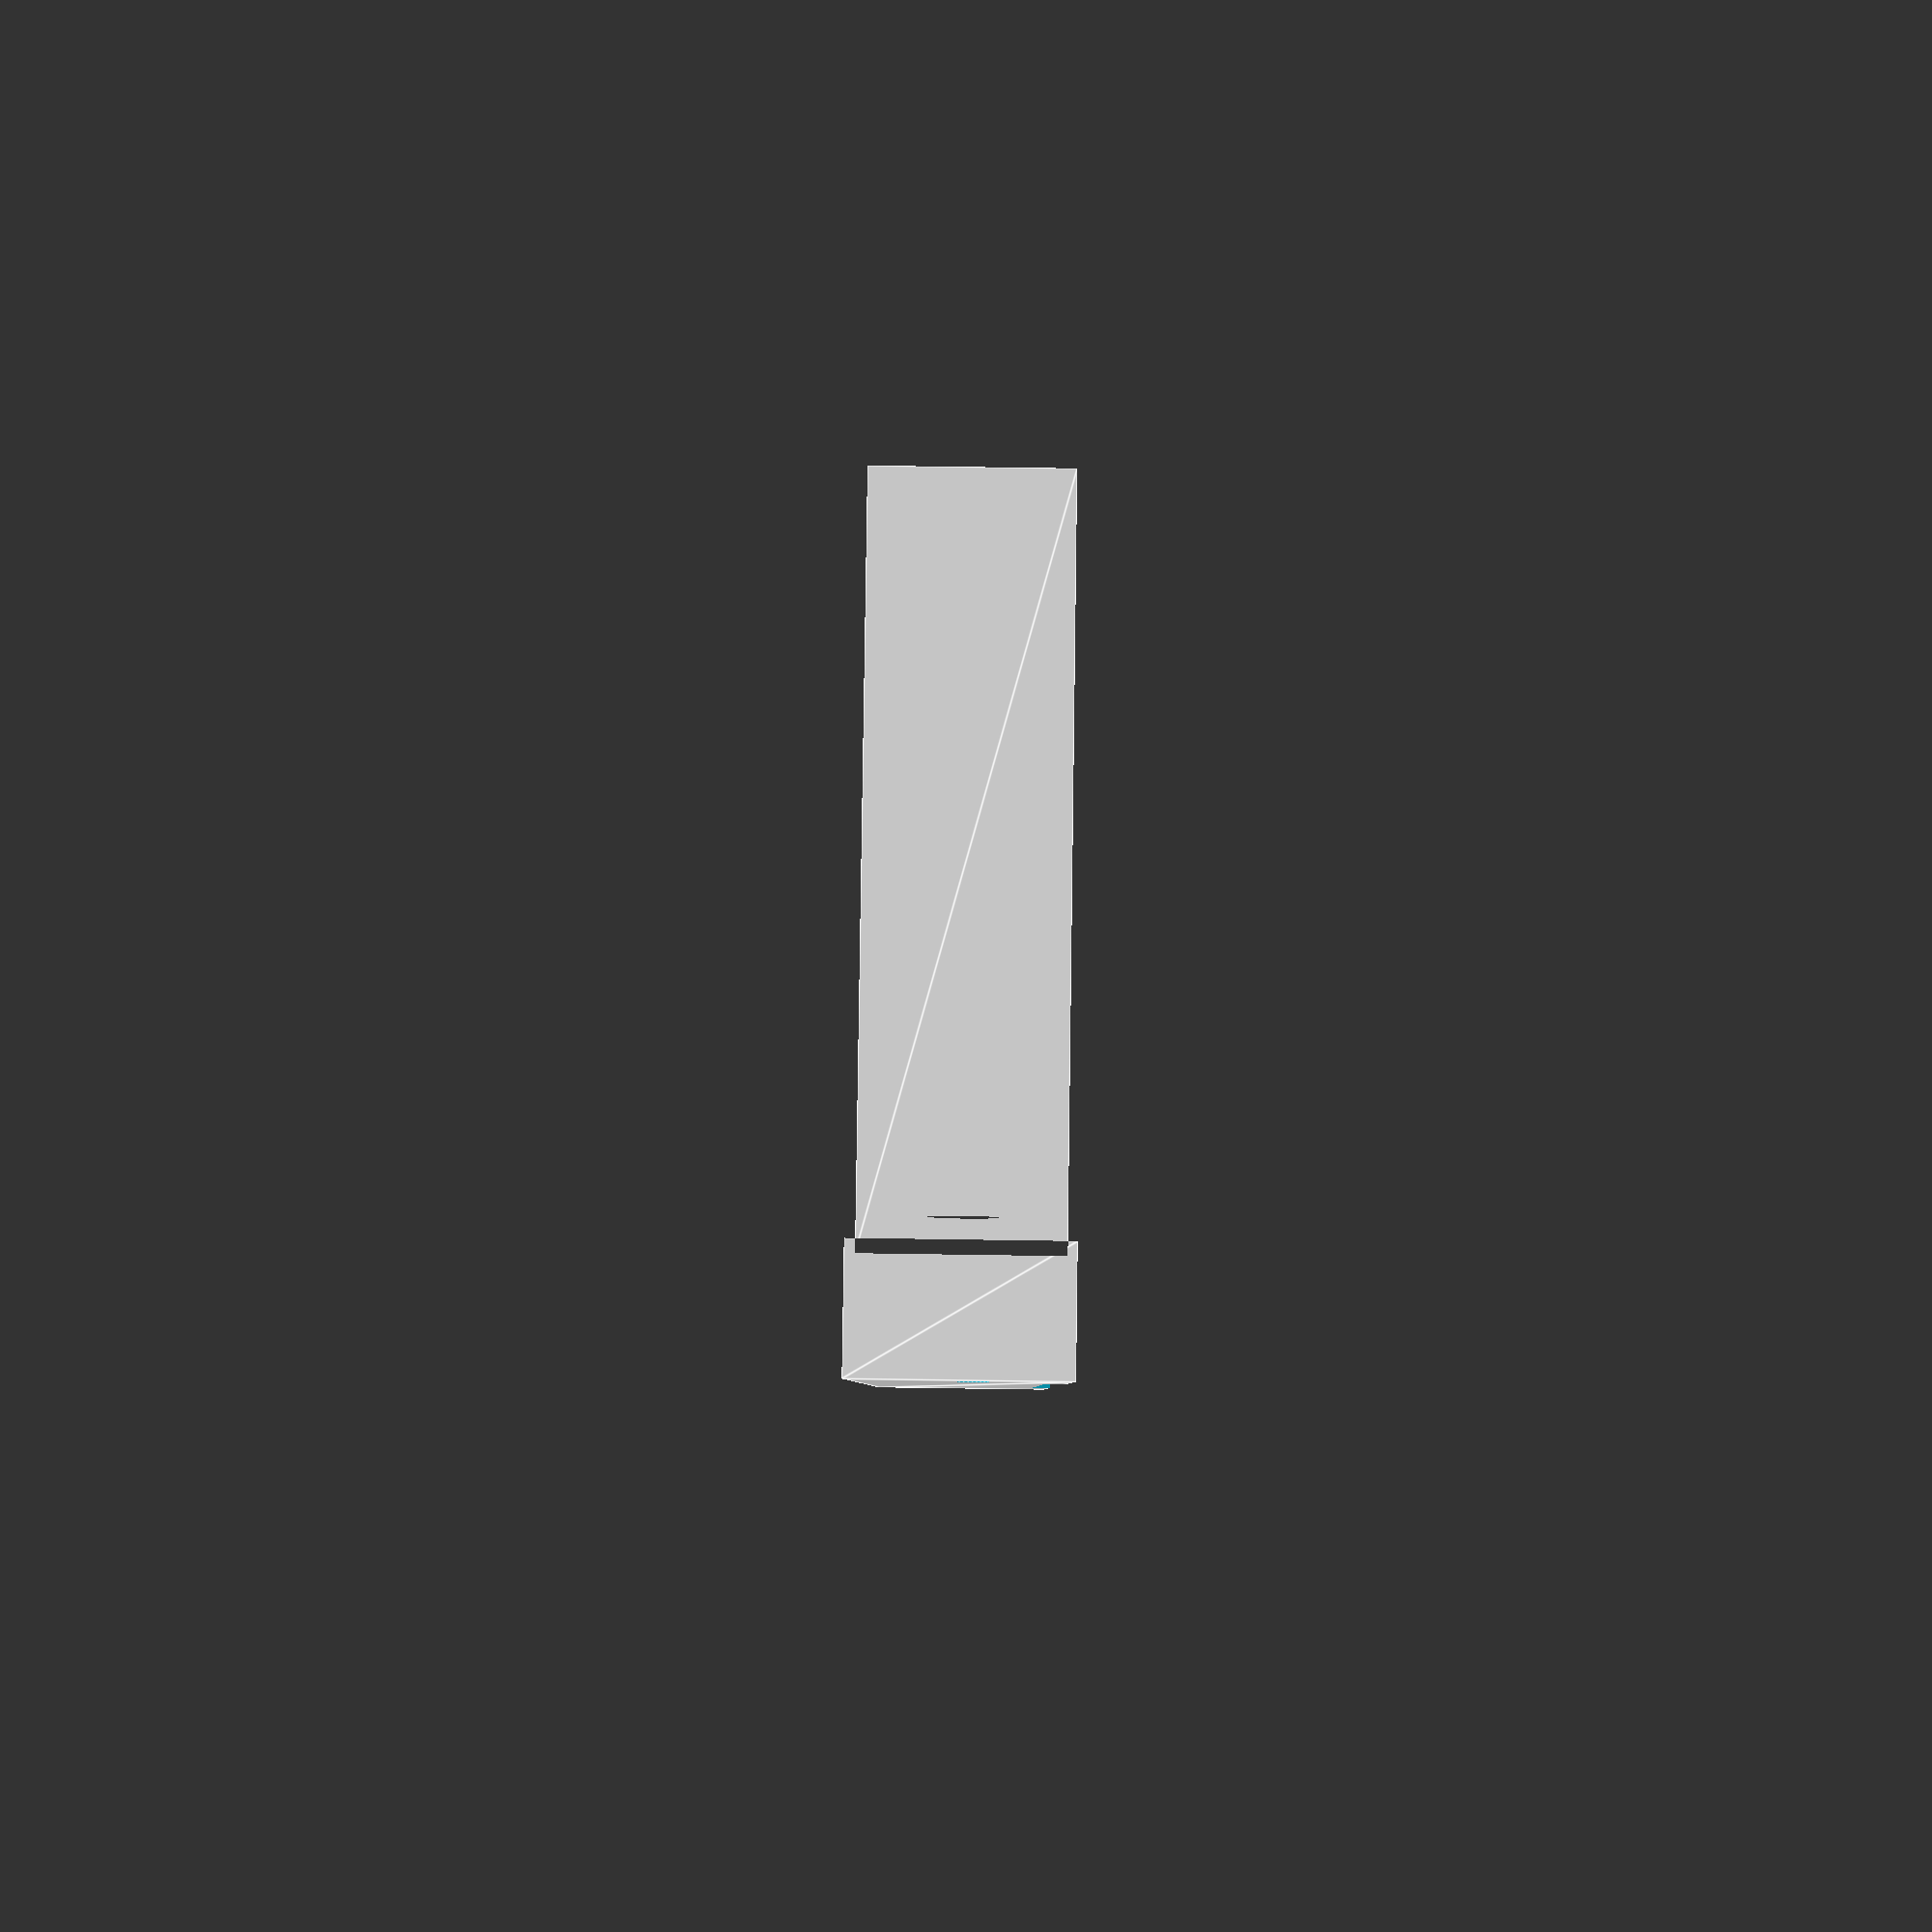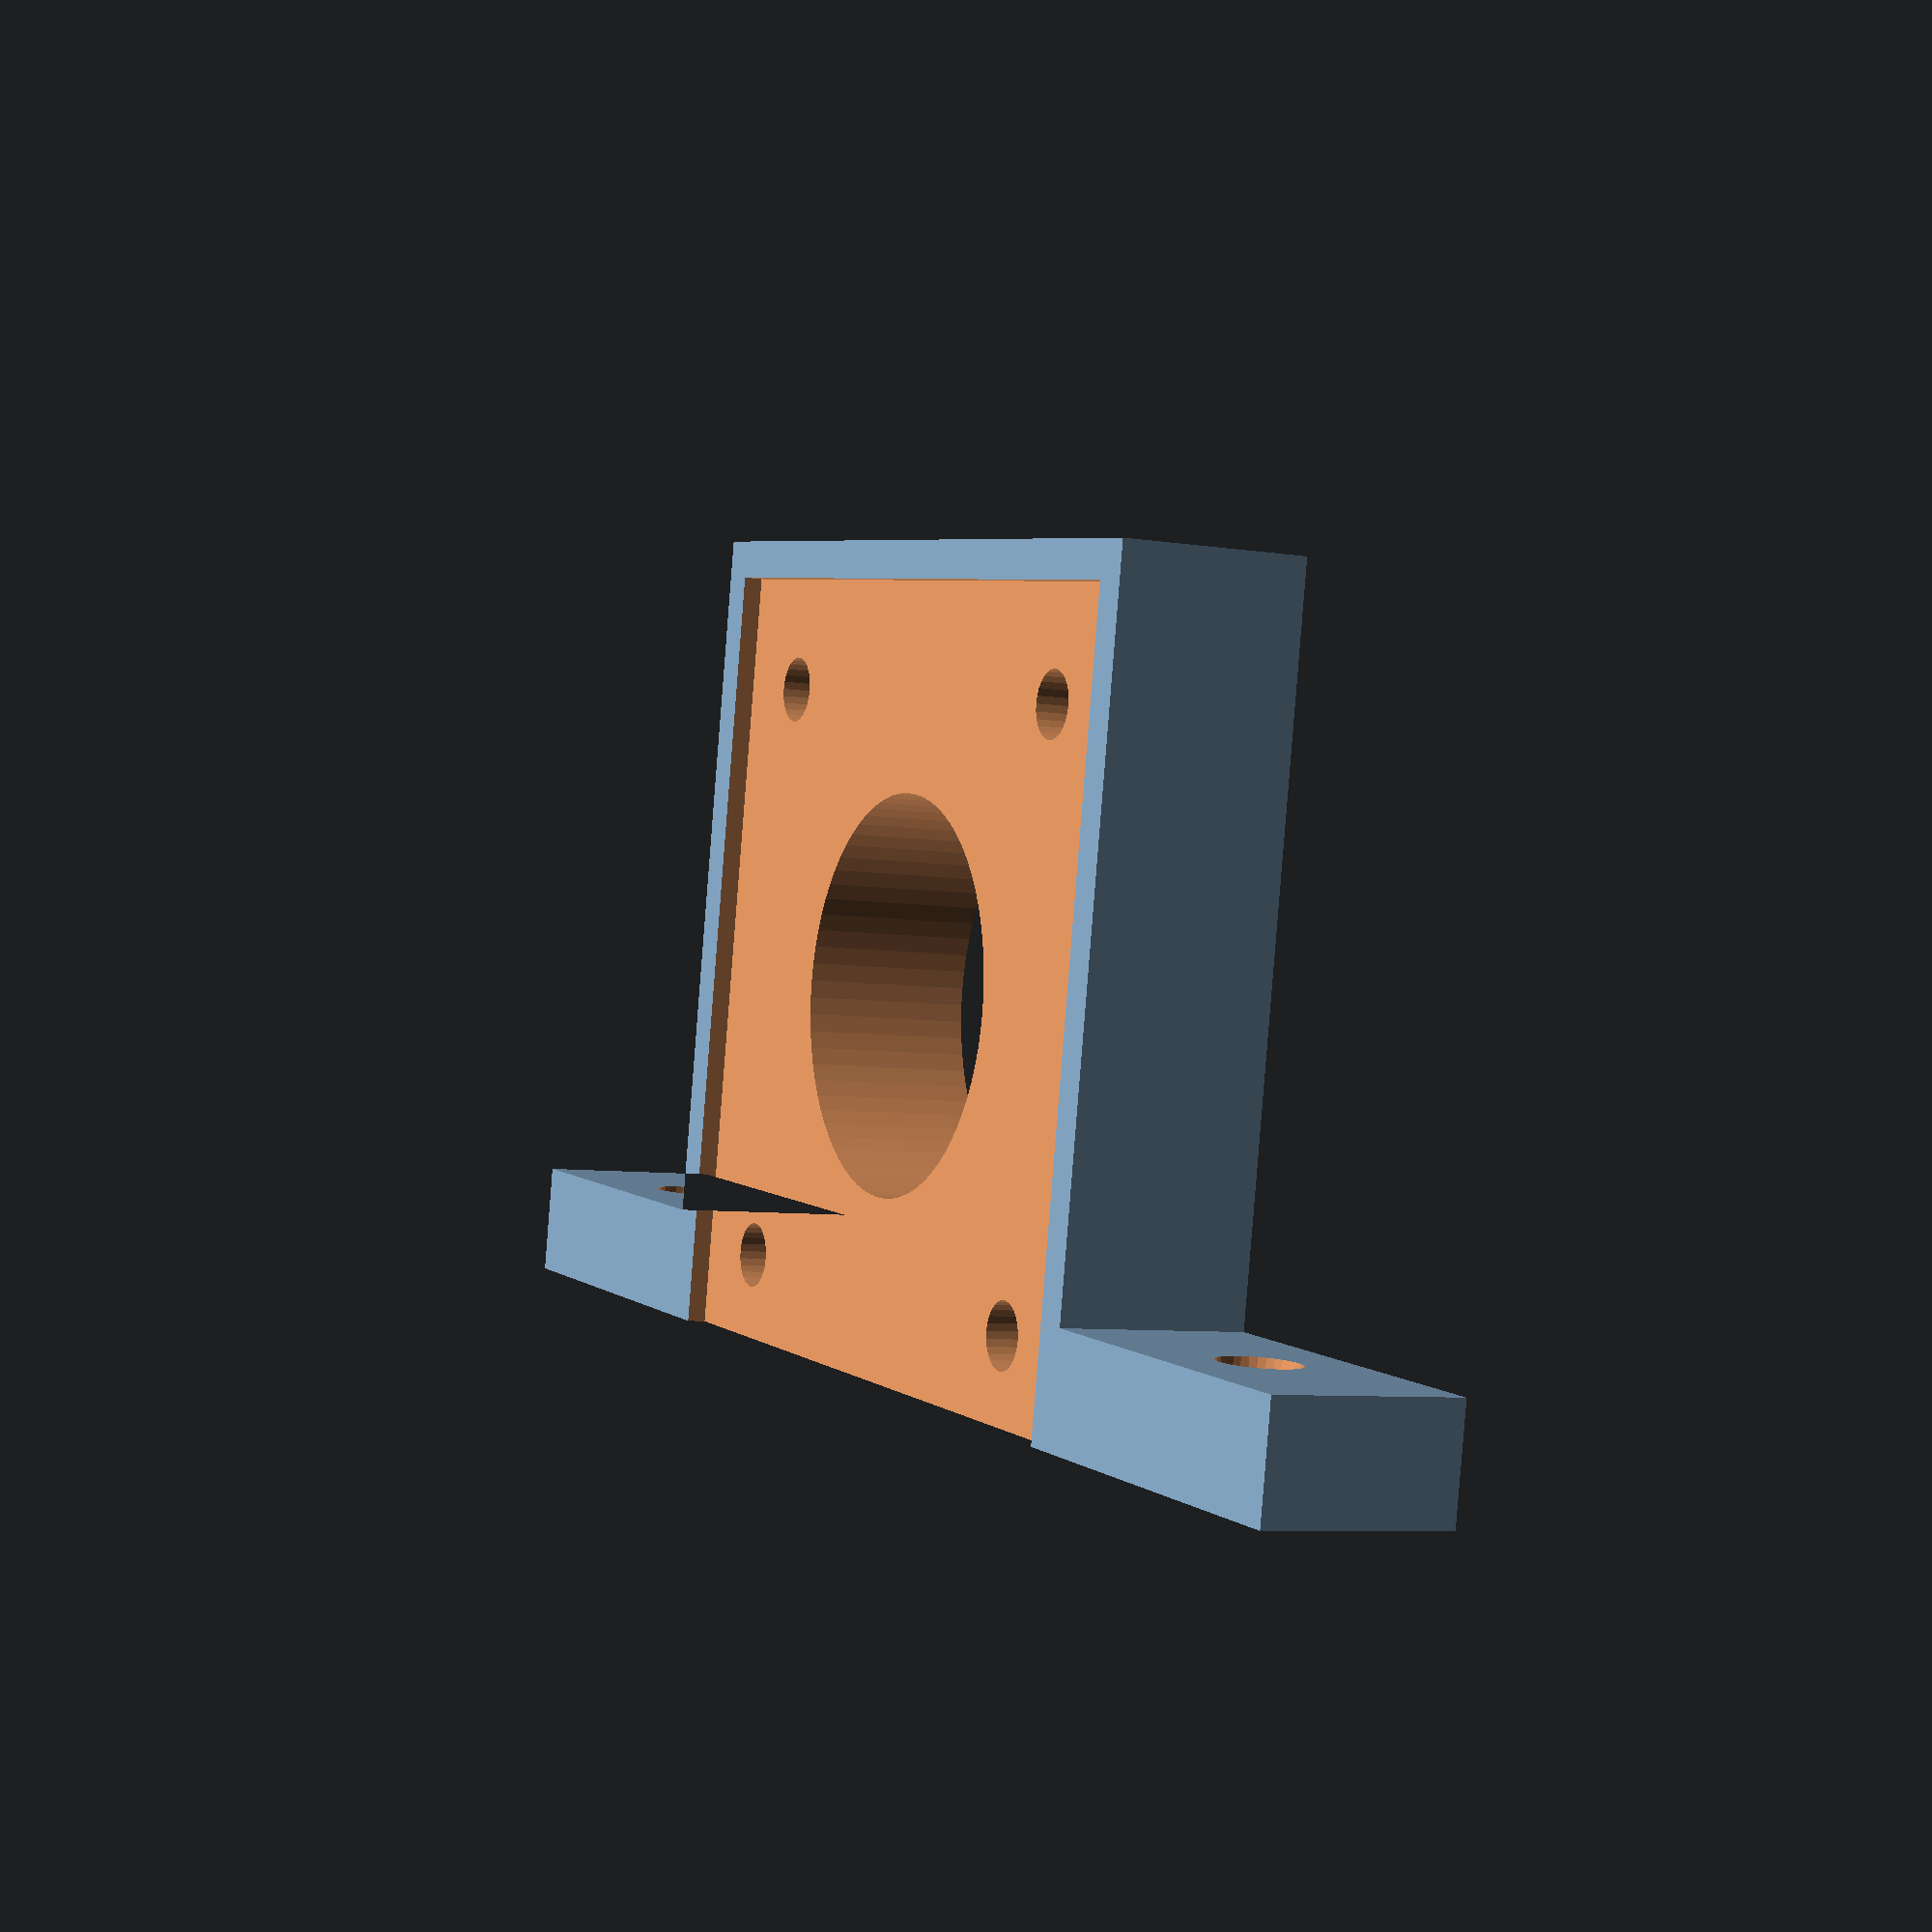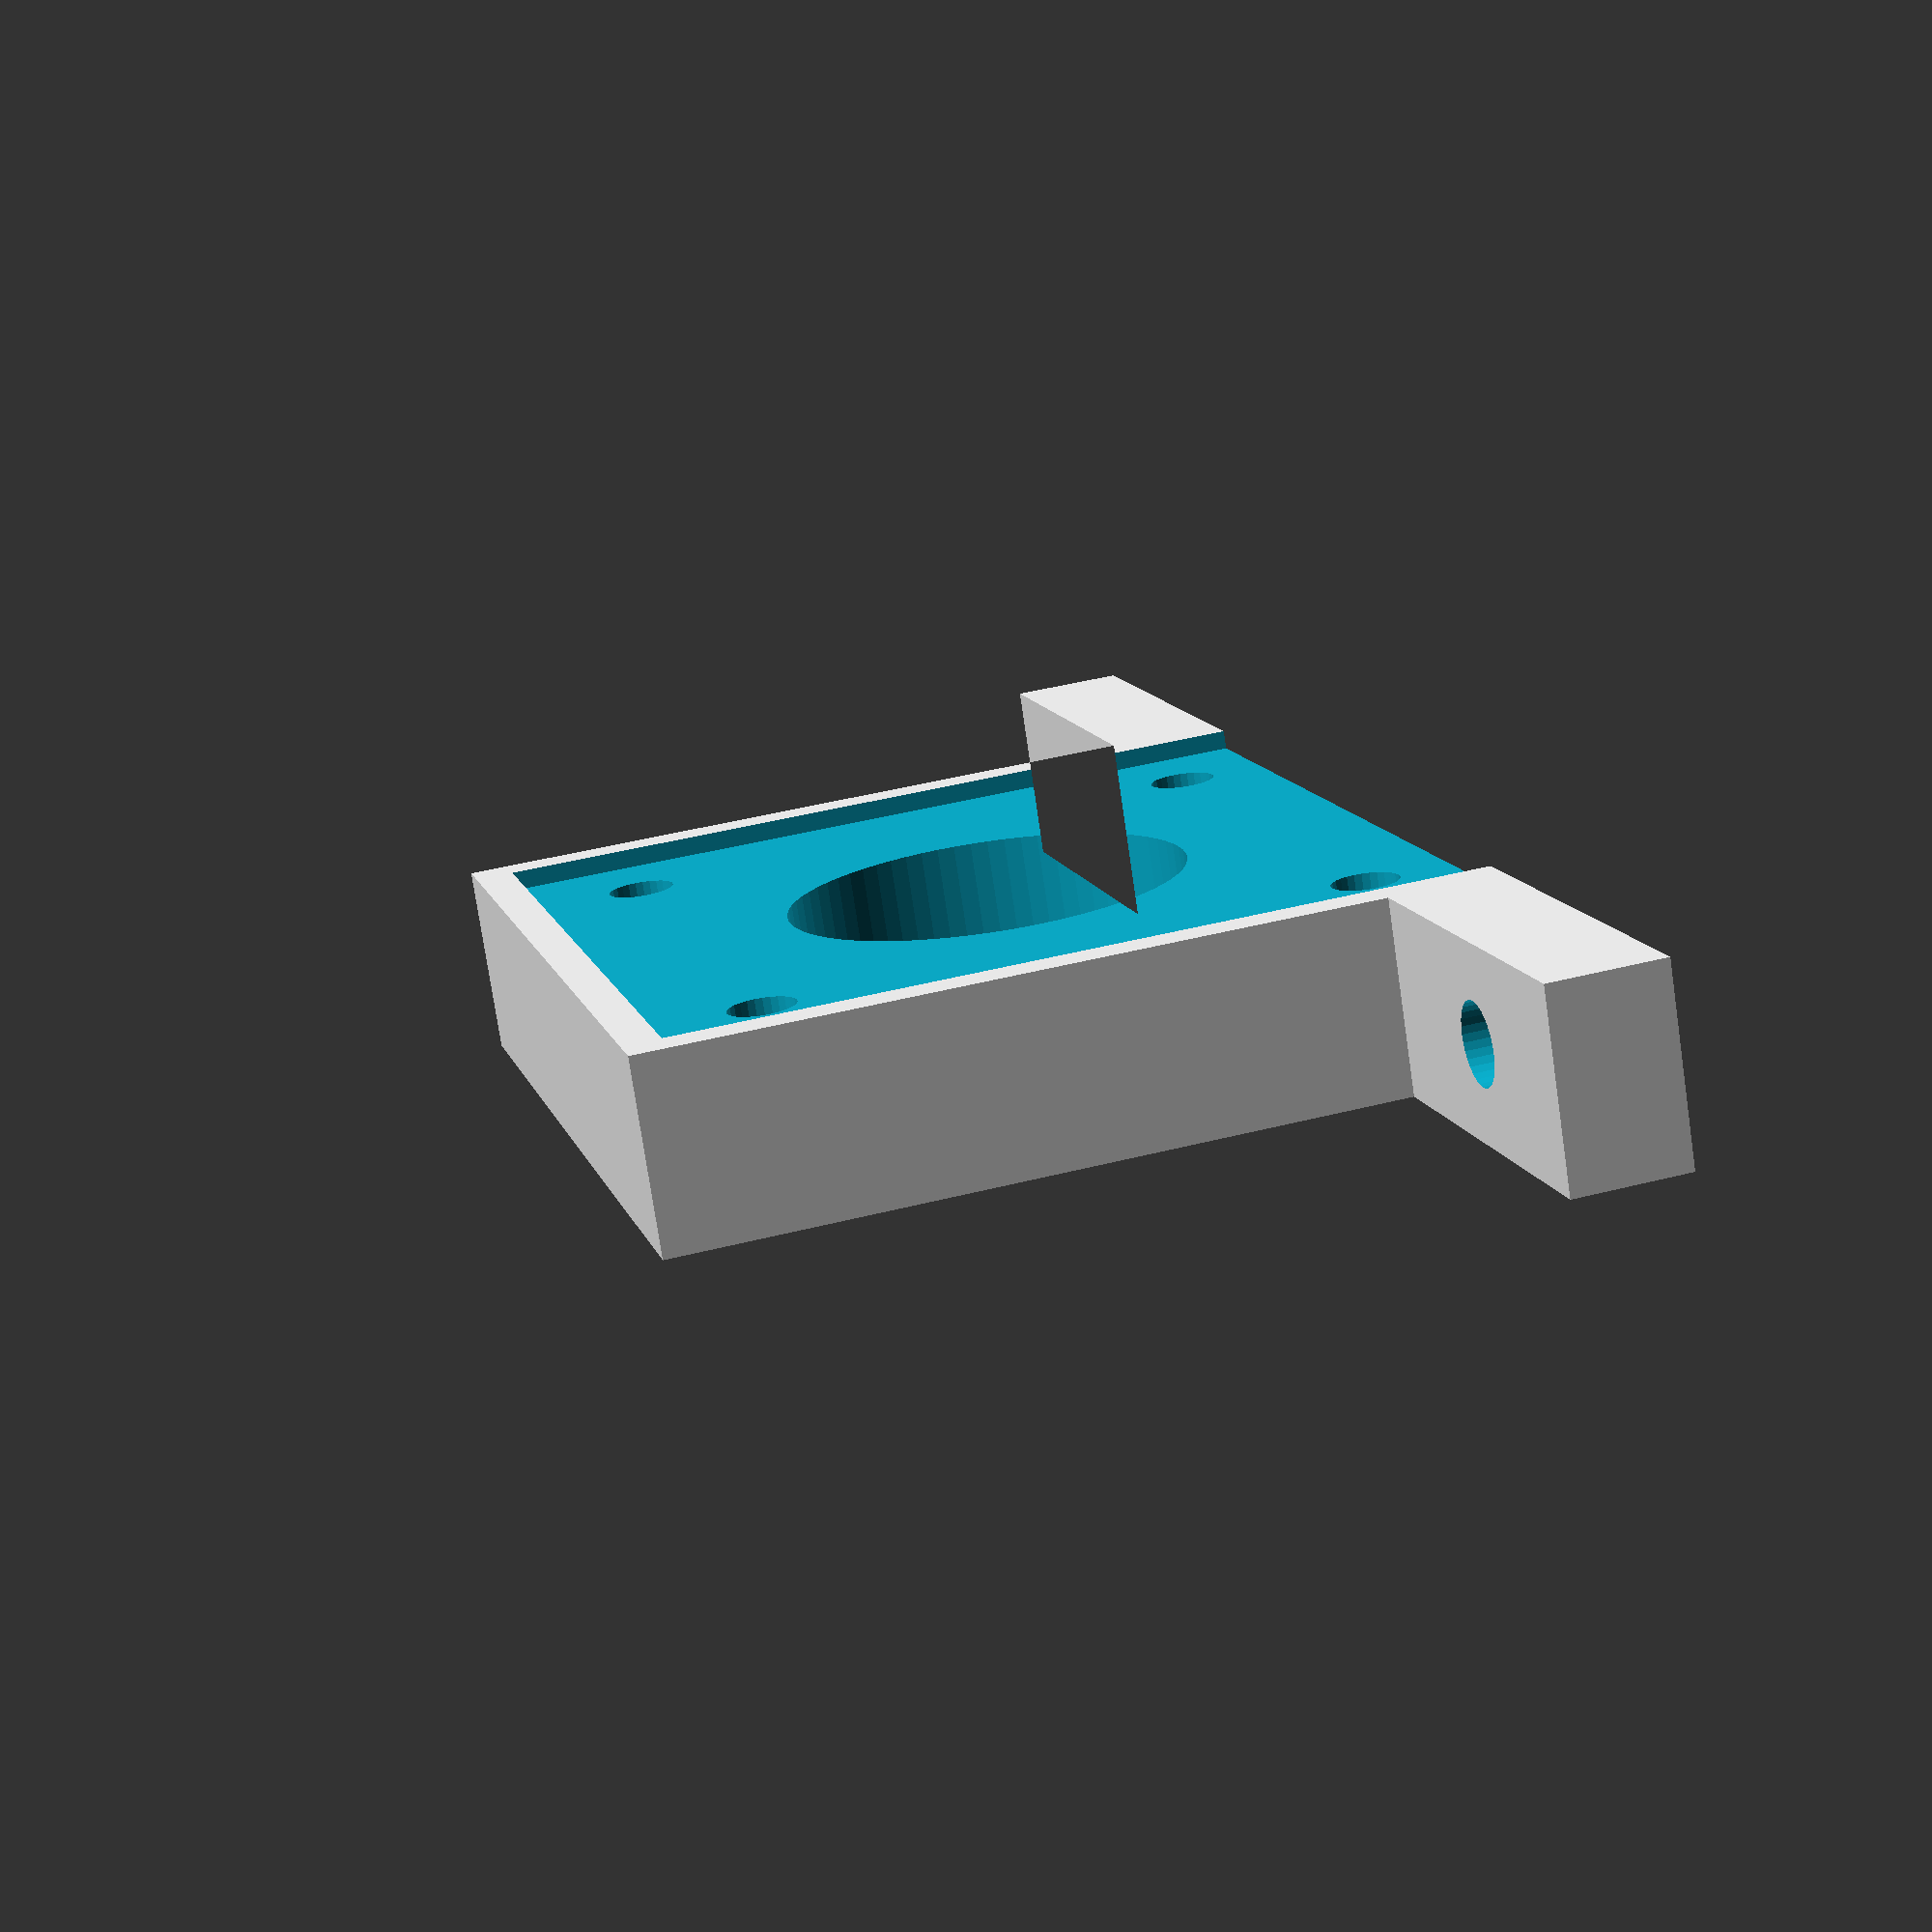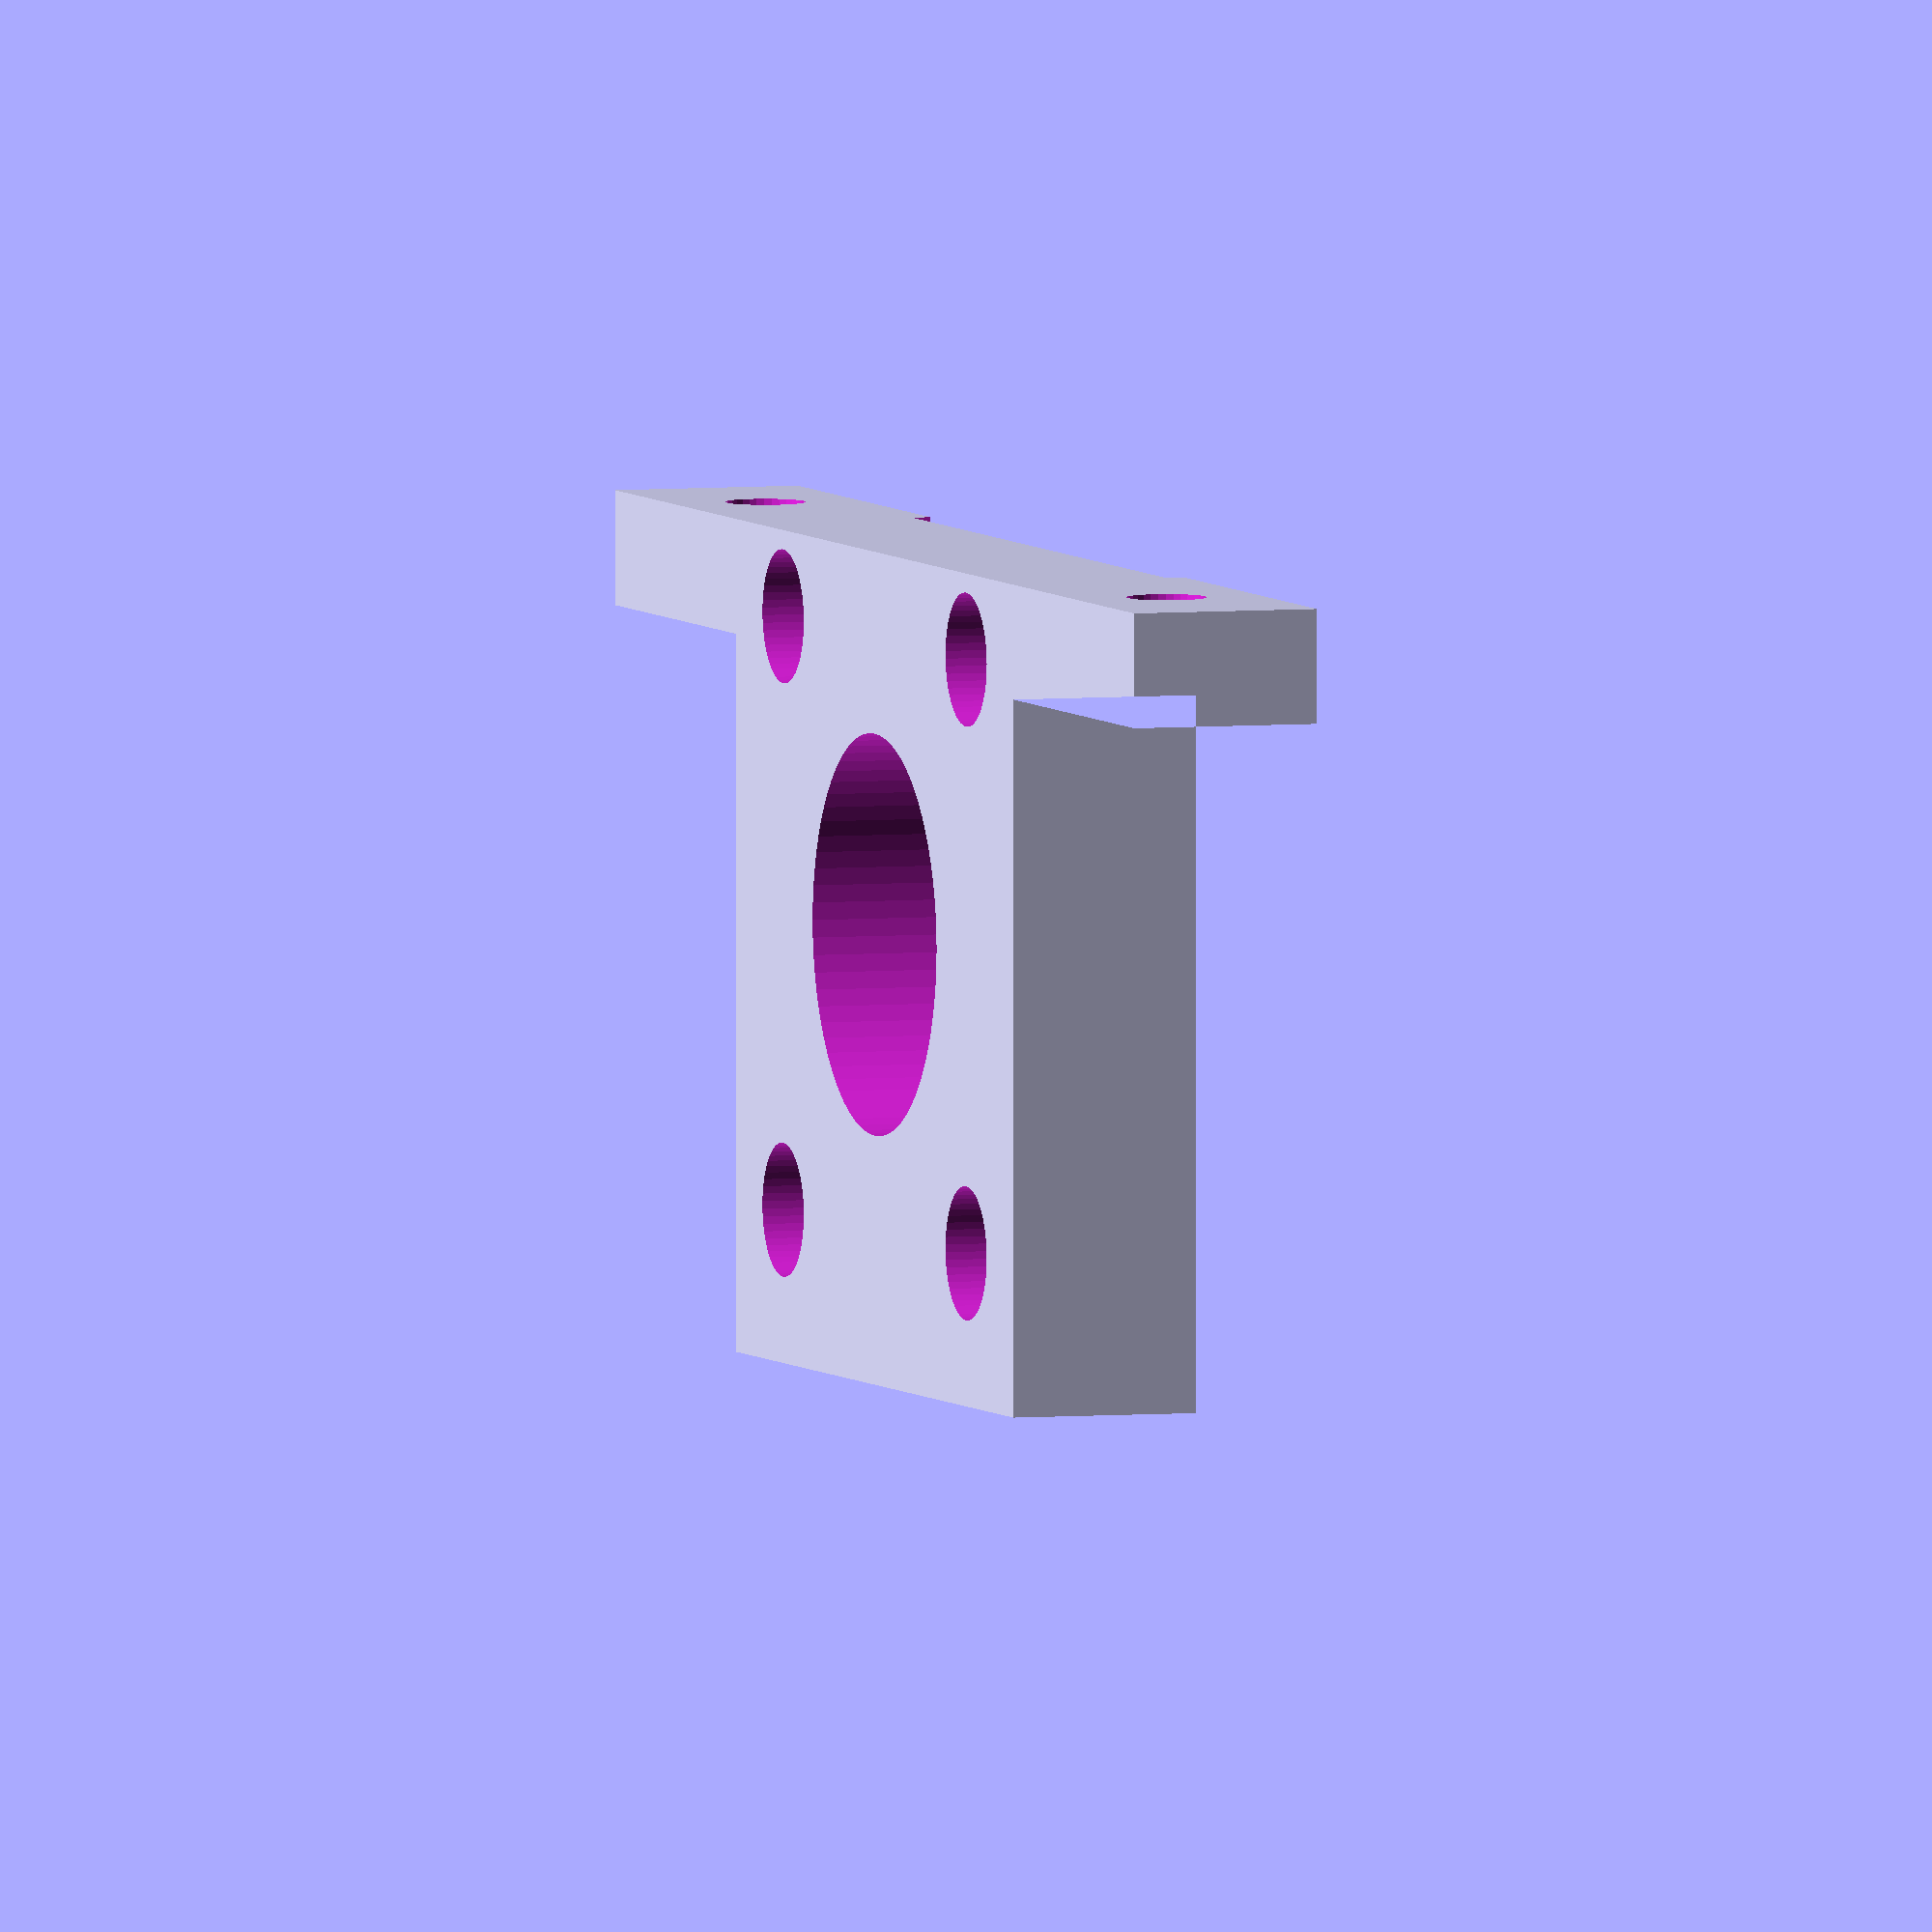
<openscad>
//$fn=60;
$fa=5;
$fs=.4;


difference(){
    body_all();
    motor_hole();
    motor_mounting_holes();
    mounting_holes();
}

module body_all(){
    linear_extrude(height=10){
        translate([0,3,0]) square([88,6],center=true);
        translate([0,43.5/2,0]) square([47,43.5],center=true);
    }
}

module motor_hole(){
    translate([0,20,9]) linear_extrude(height=4) square([43,43],center=true);
    translate([0,20,-1]) linear_extrude(height=12) circle(d=21);
}

module motor_mounting_holes(){
    motor_mounting_hole(-31/2,20-31/2);
    motor_mounting_hole(-31/2,20+31/2);
    motor_mounting_hole(31/2,20-31/2);
    motor_mounting_hole(31/2,20+31/2);
}

module motor_mounting_hole(x=0,y=0){
    translate([x,y,3.4]) linear_extrude(height=12) circle(d=3.5);
    translate([x,y,-1]) linear_extrude(height=4) circle(d=7);
}


module mounting_holes(){
    translate([0,10,5]) rotate([90,0,0]) linear_extrude(height=20){
        translate([-34,0,0]) circle(d=4.2);
        translate([34,0,0]) circle(d=4.2);
    }
}


</openscad>
<views>
elev=275.1 azim=90.1 roll=270.8 proj=p view=edges
elev=6.7 azim=10.3 roll=63.9 proj=p view=solid
elev=76.0 azim=255.3 roll=8.4 proj=p view=solid
elev=355.6 azim=180.0 roll=252.1 proj=o view=solid
</views>
